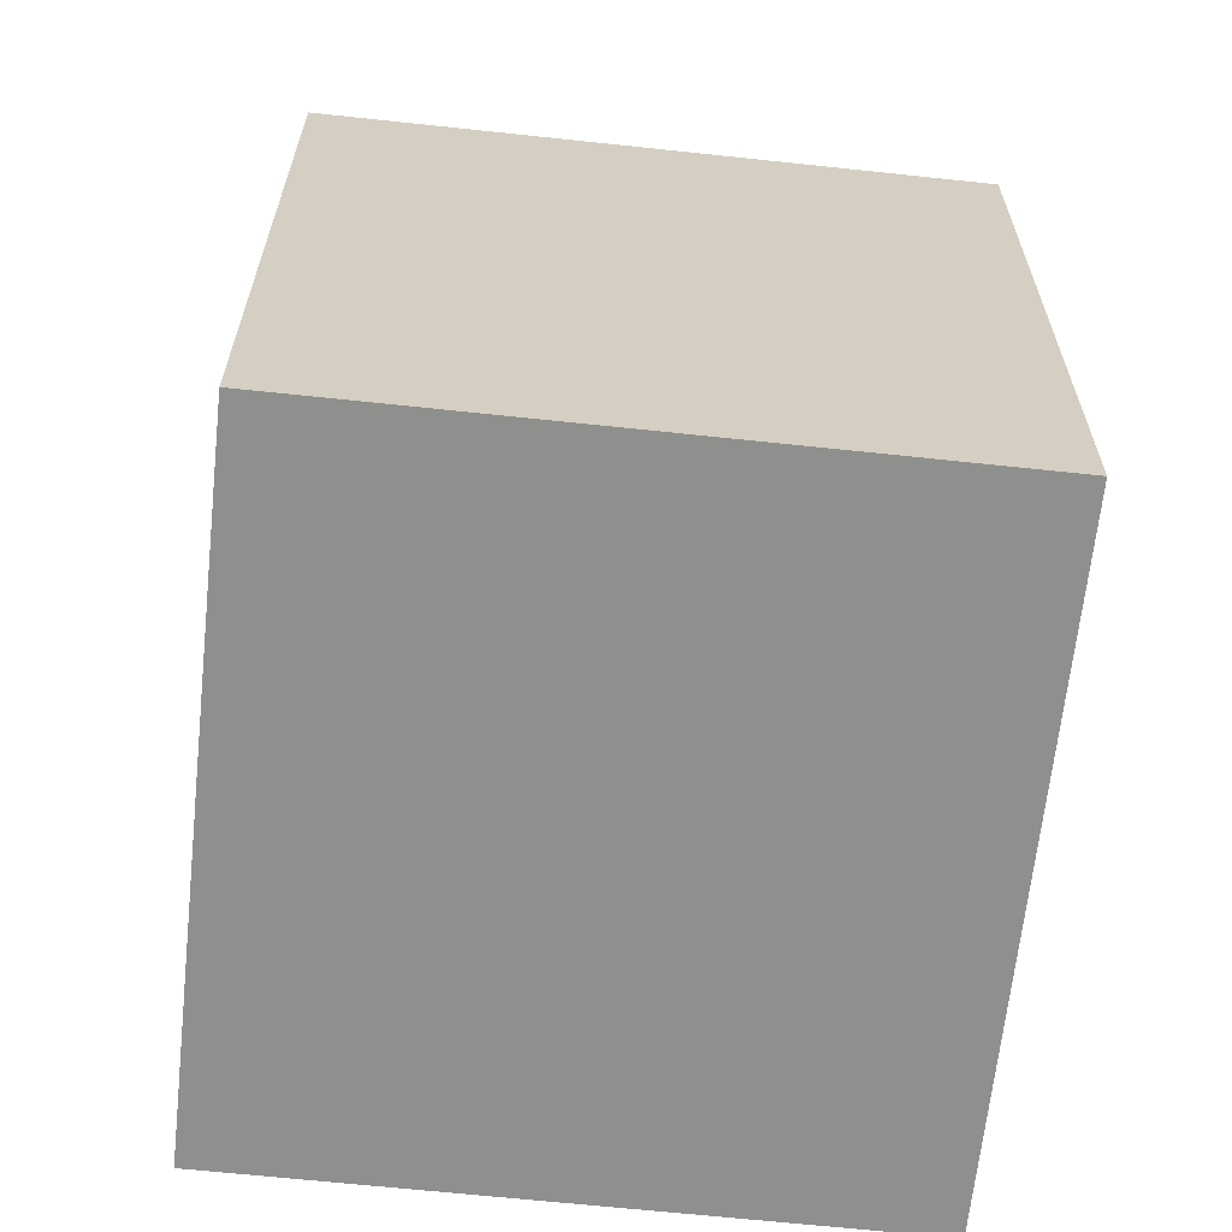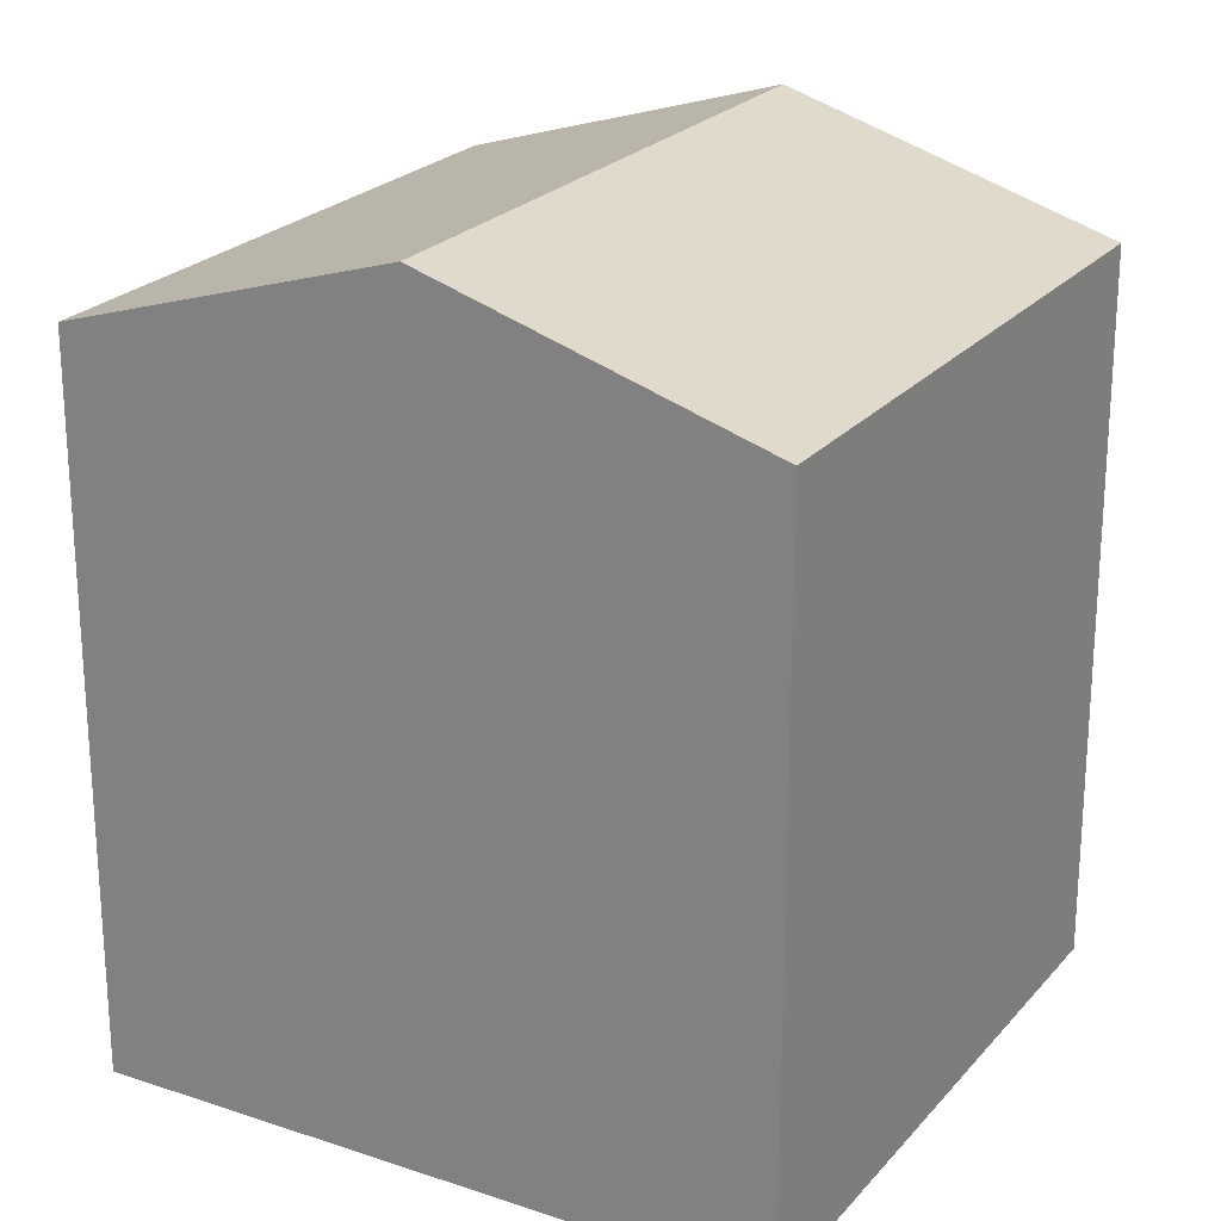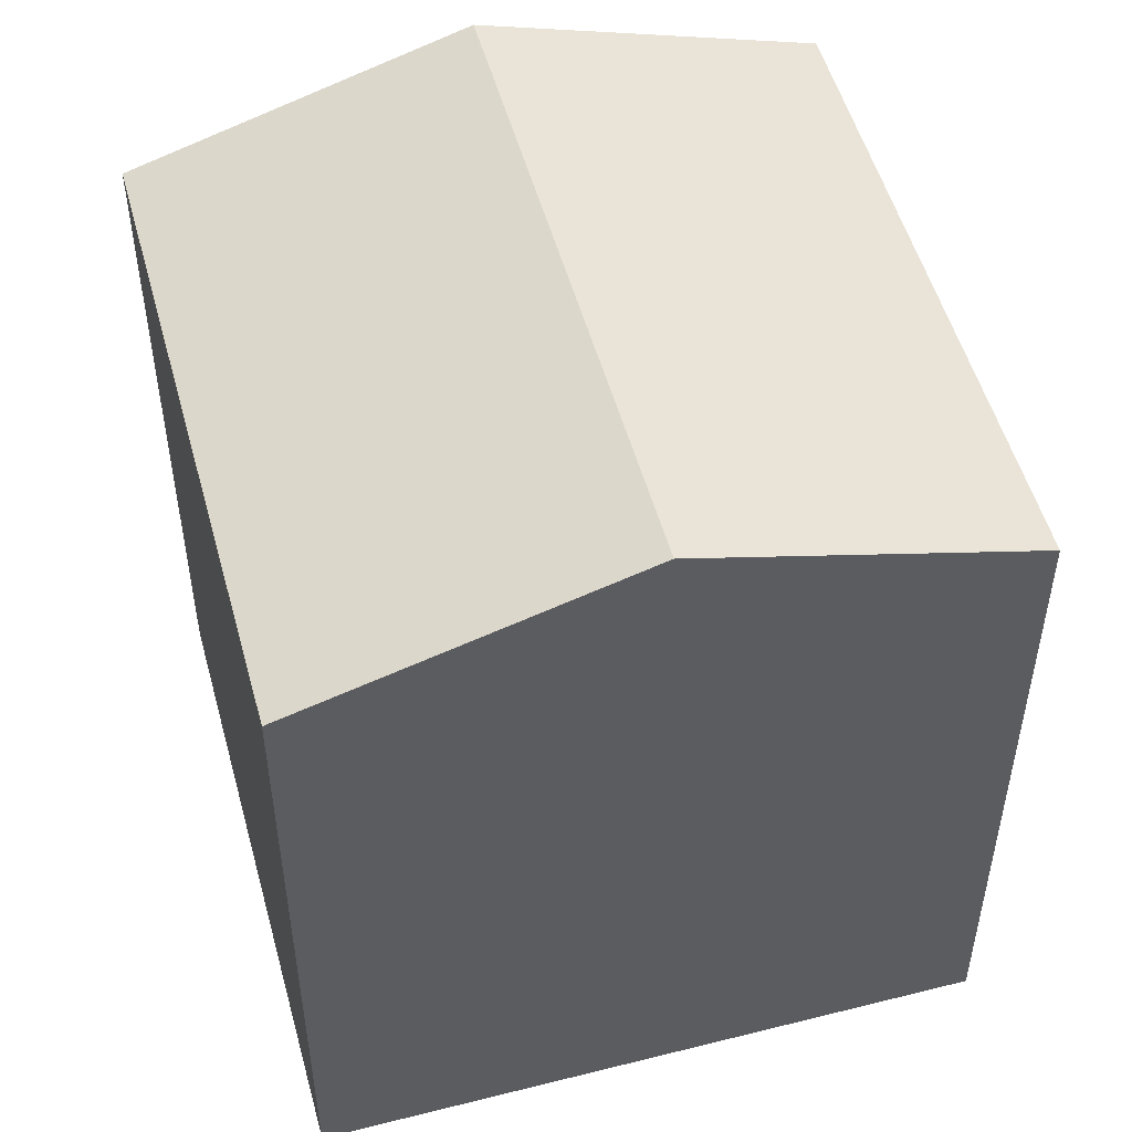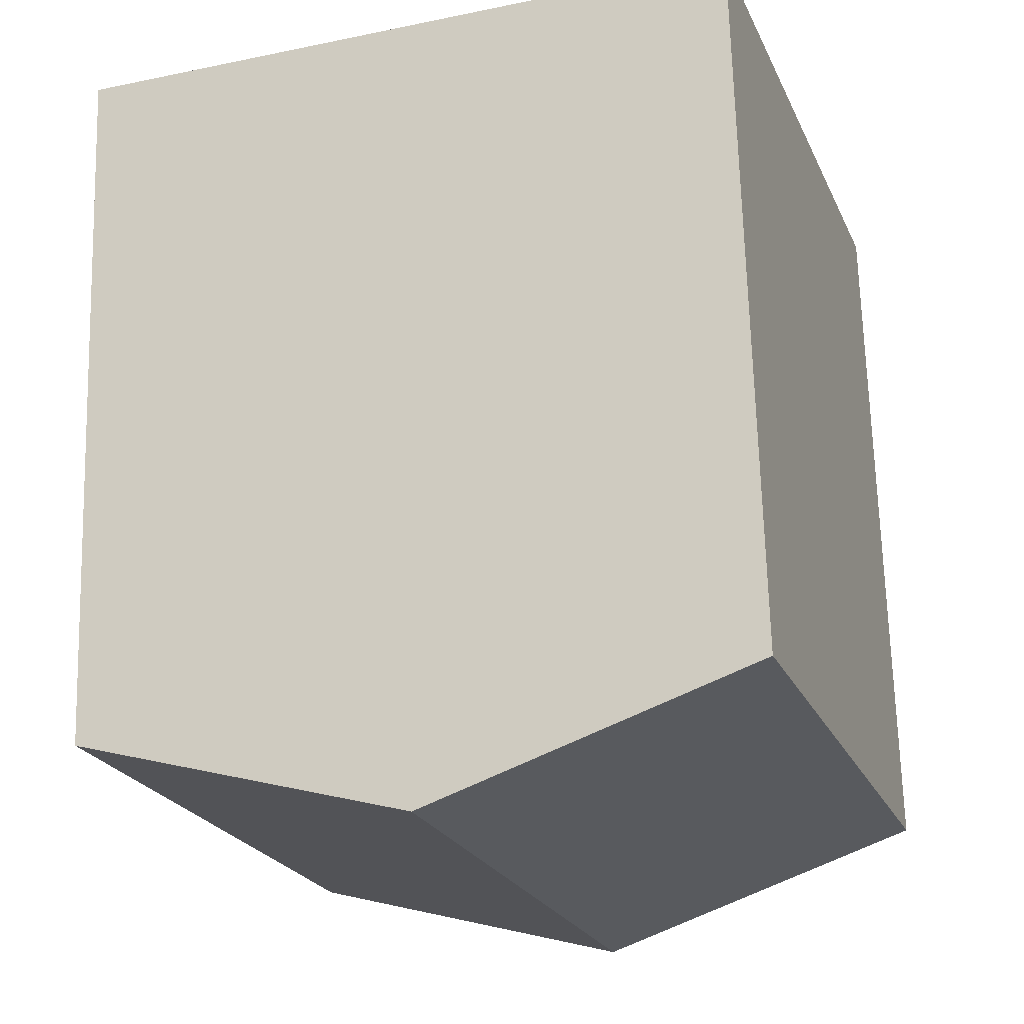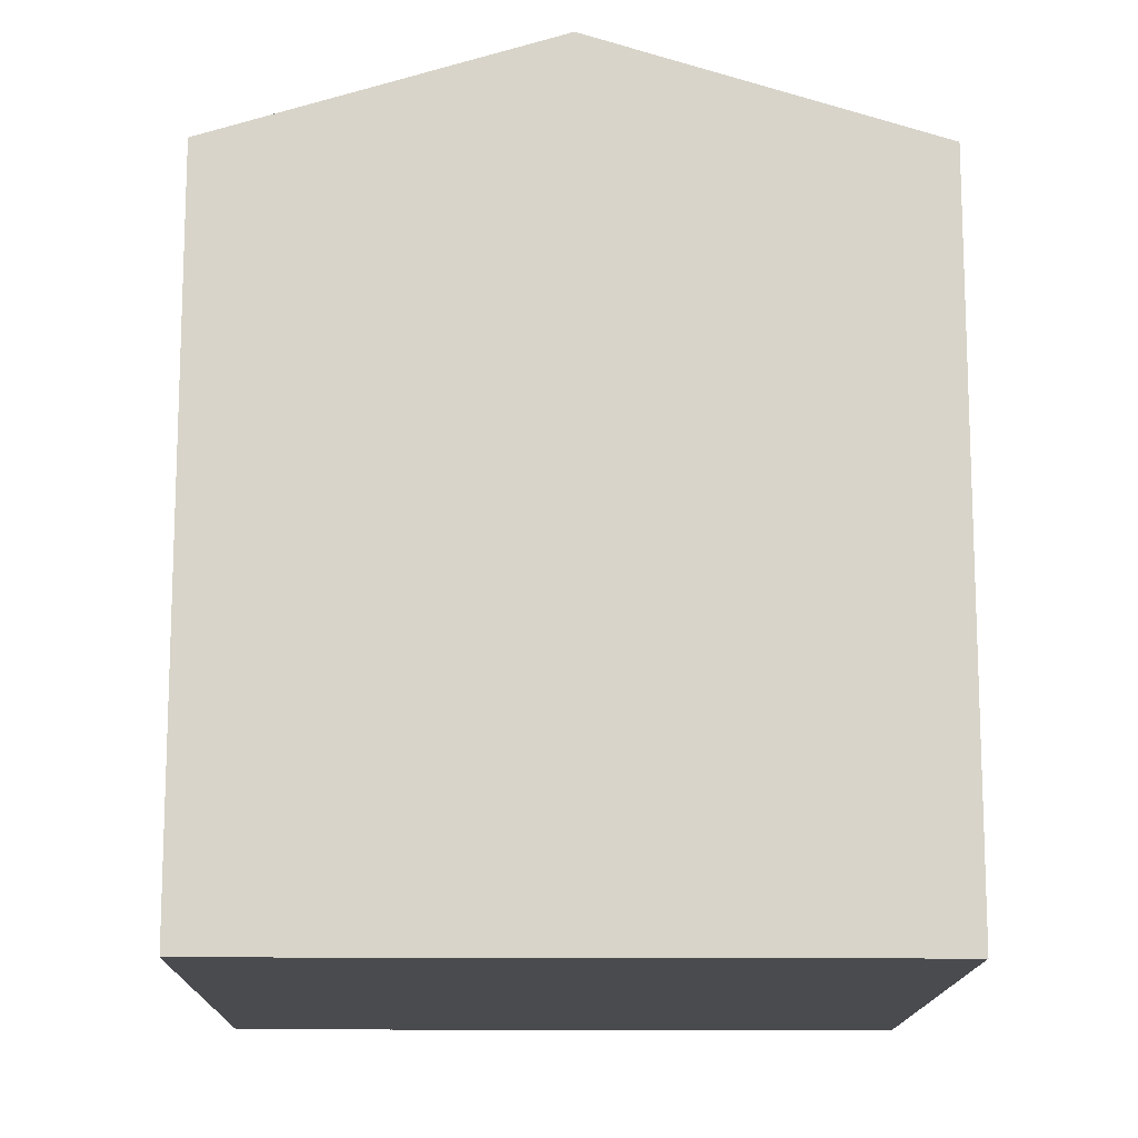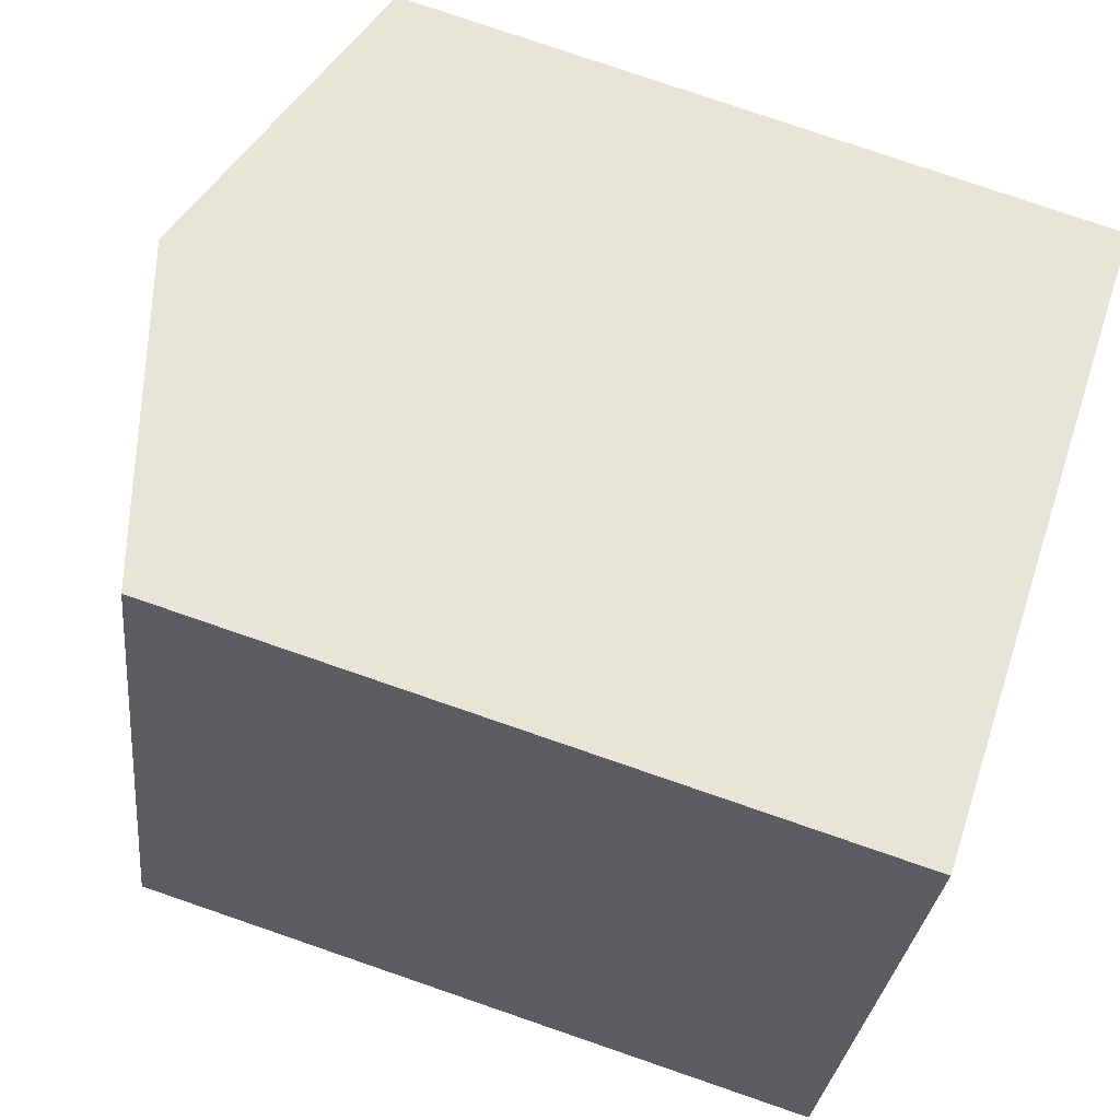
<metadata>
{"format":"obj","ext":"obj","renderer":"f3d","projection":"perspective","resolution":1024,"background":"white","views":[{"elev":-65.1,"azim":102.2,"up":"+Y"},{"elev":23.3,"azim":48.0,"up":"+Y"},{"elev":52.1,"azim":-176.9,"up":"+Y"},{"elev":68.2,"azim":178.4,"up":"+Z"},{"elev":-14.2,"azim":-162.5,"up":"+Y"},{"elev":79.0,"azim":-71.1,"up":"+Z"}]}
</metadata>
<code>
v  8.593 9.575 -2.85
v  7.015 10.95 6.769
v  11.31 9.575 5.344
v  4.297 10.95 -1.425
v  2.718 9.575 8.194
v  0 9.575 5.863e-16
v  0 0 0
v  2.718 -5.017e-16 8.194
v  11.31 -3.272e-16 5.344
v  7.015 -4.145e-16 6.769
v  8.593 1.745e-16 -2.85
v  4.297 8.726e-17 -1.425
g defaultobject
f 1 2 3
f 2 1 4
f 4 5 2
f 5 4 6
f 7 5 6
f 5 7 8
f 8 2 5
f 2 8 3
f 3 8 9
f 9 8 10
f 9 1 3
f 1 9 11
f 4 7 6
f 7 4 1
f 7 1 12
f 12 1 11
f 10 11 9
f 11 10 8
f 11 8 12
f 12 8 7

</code>
